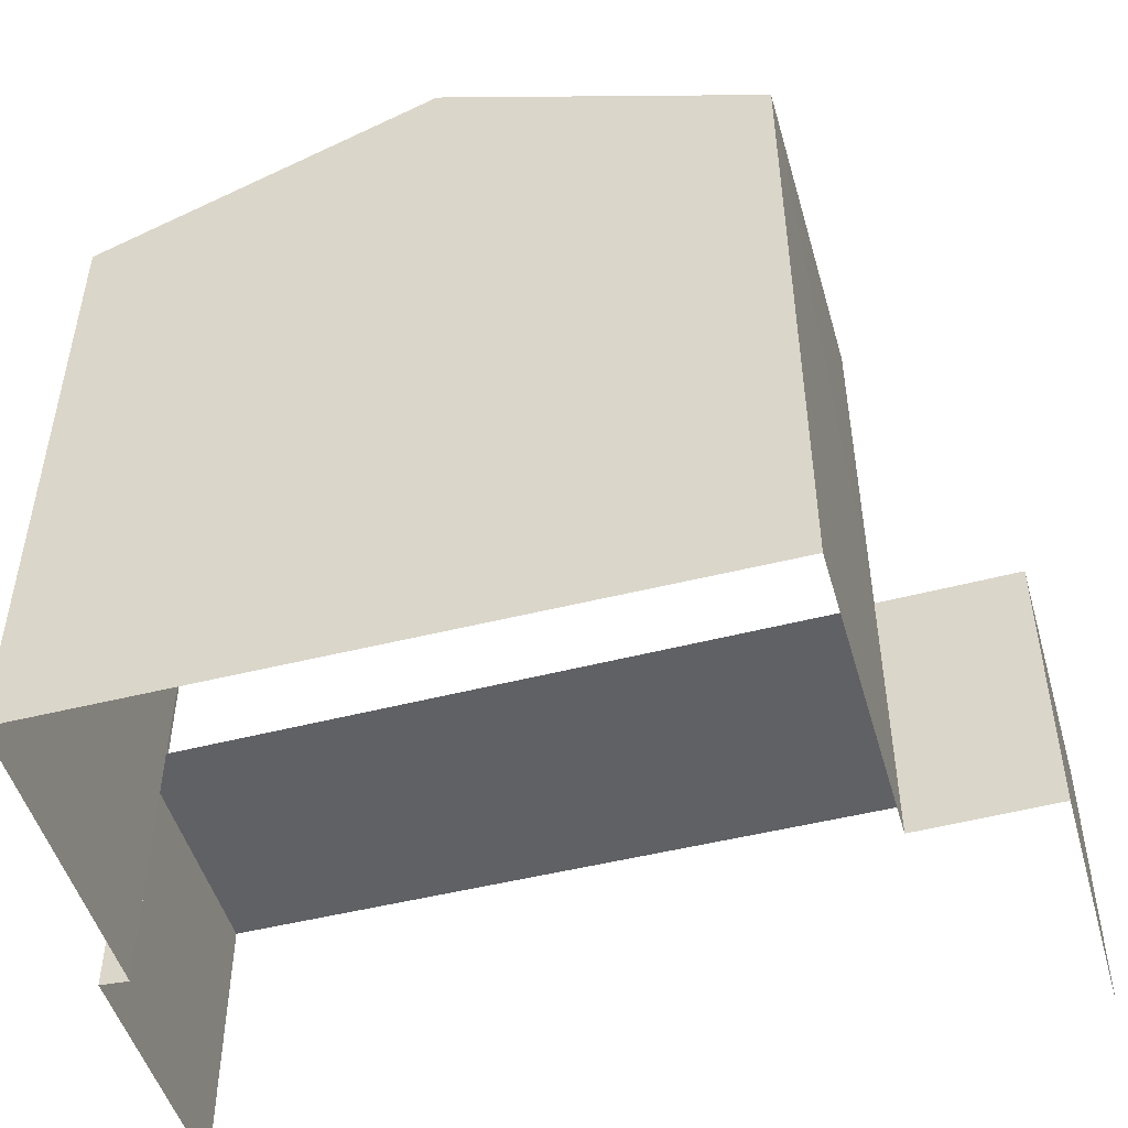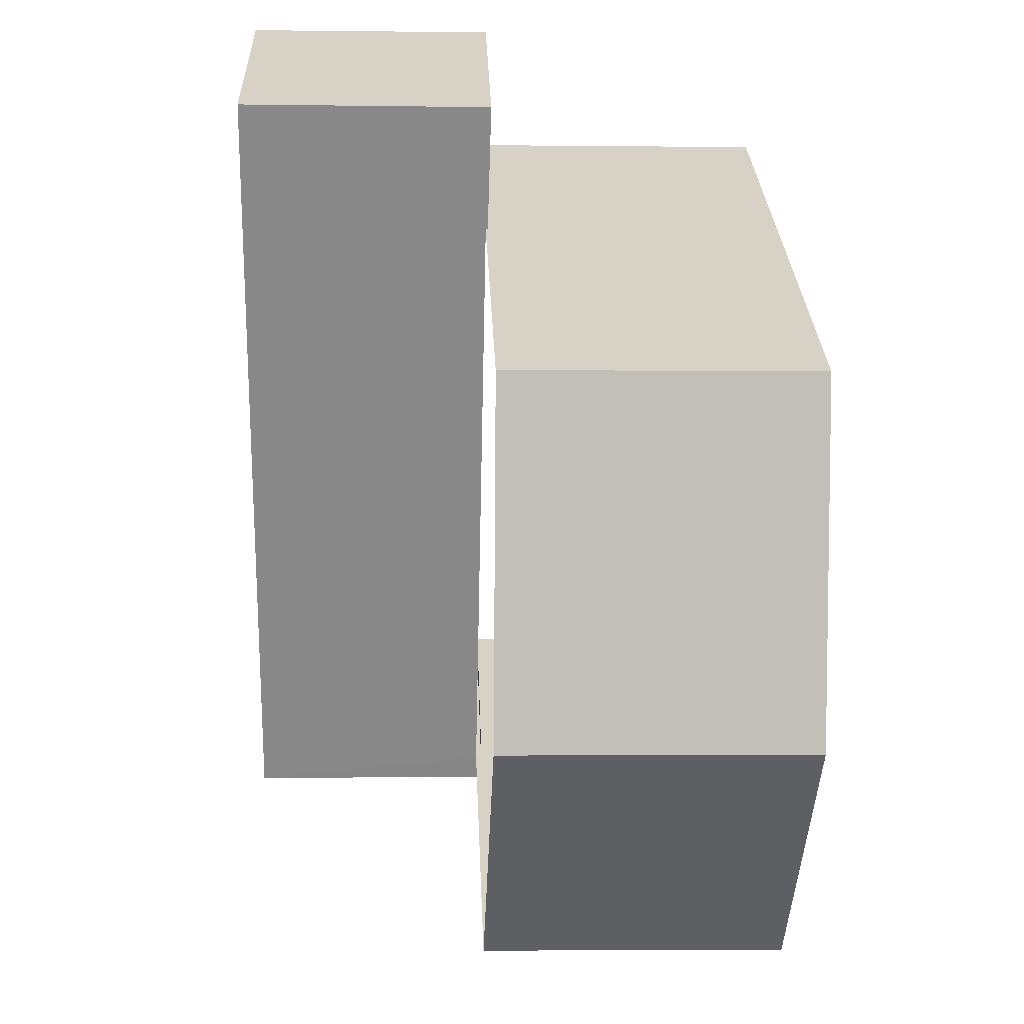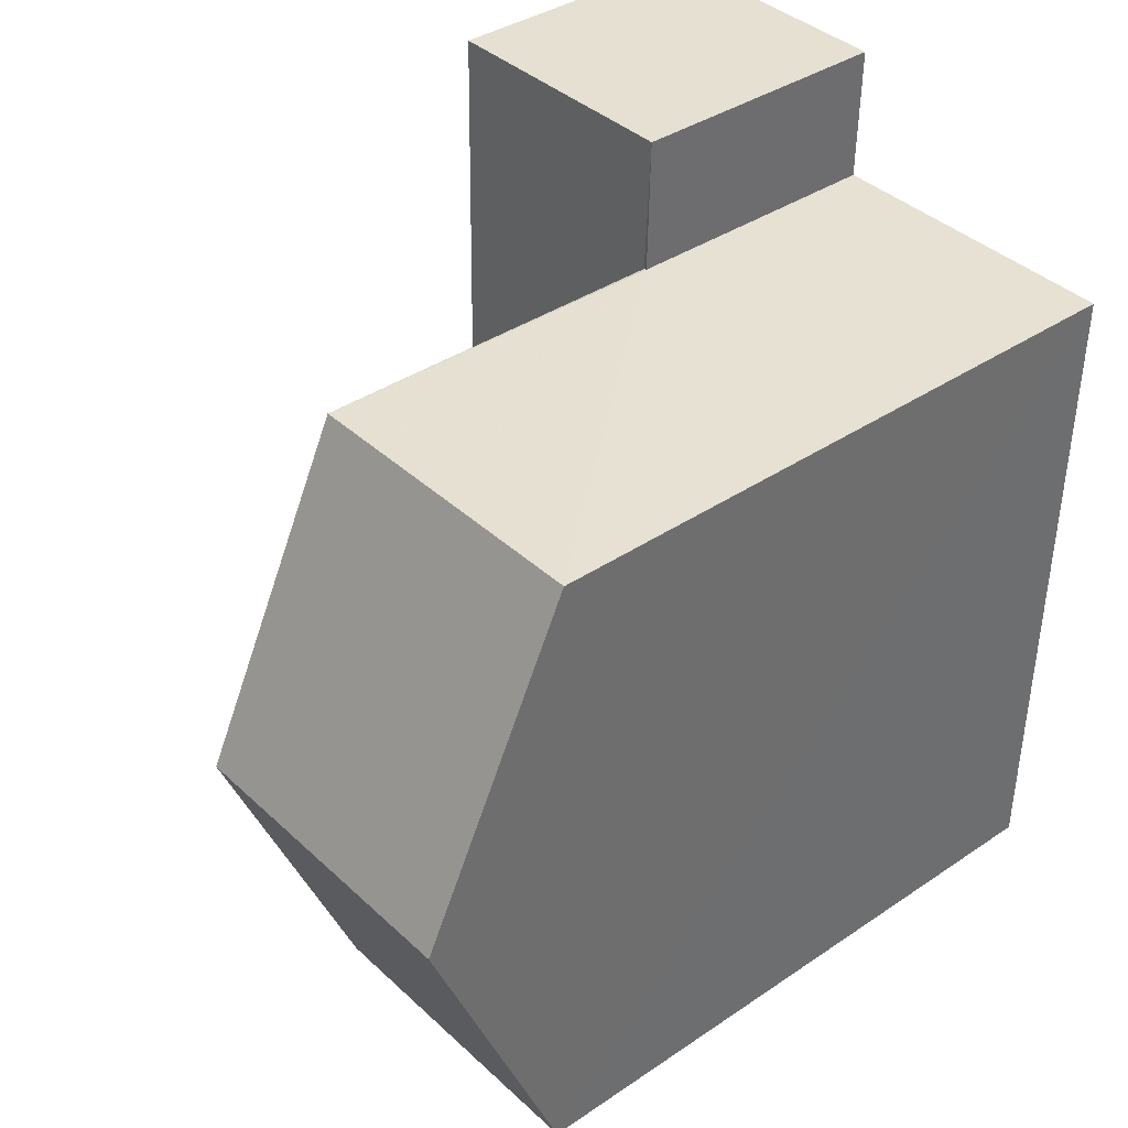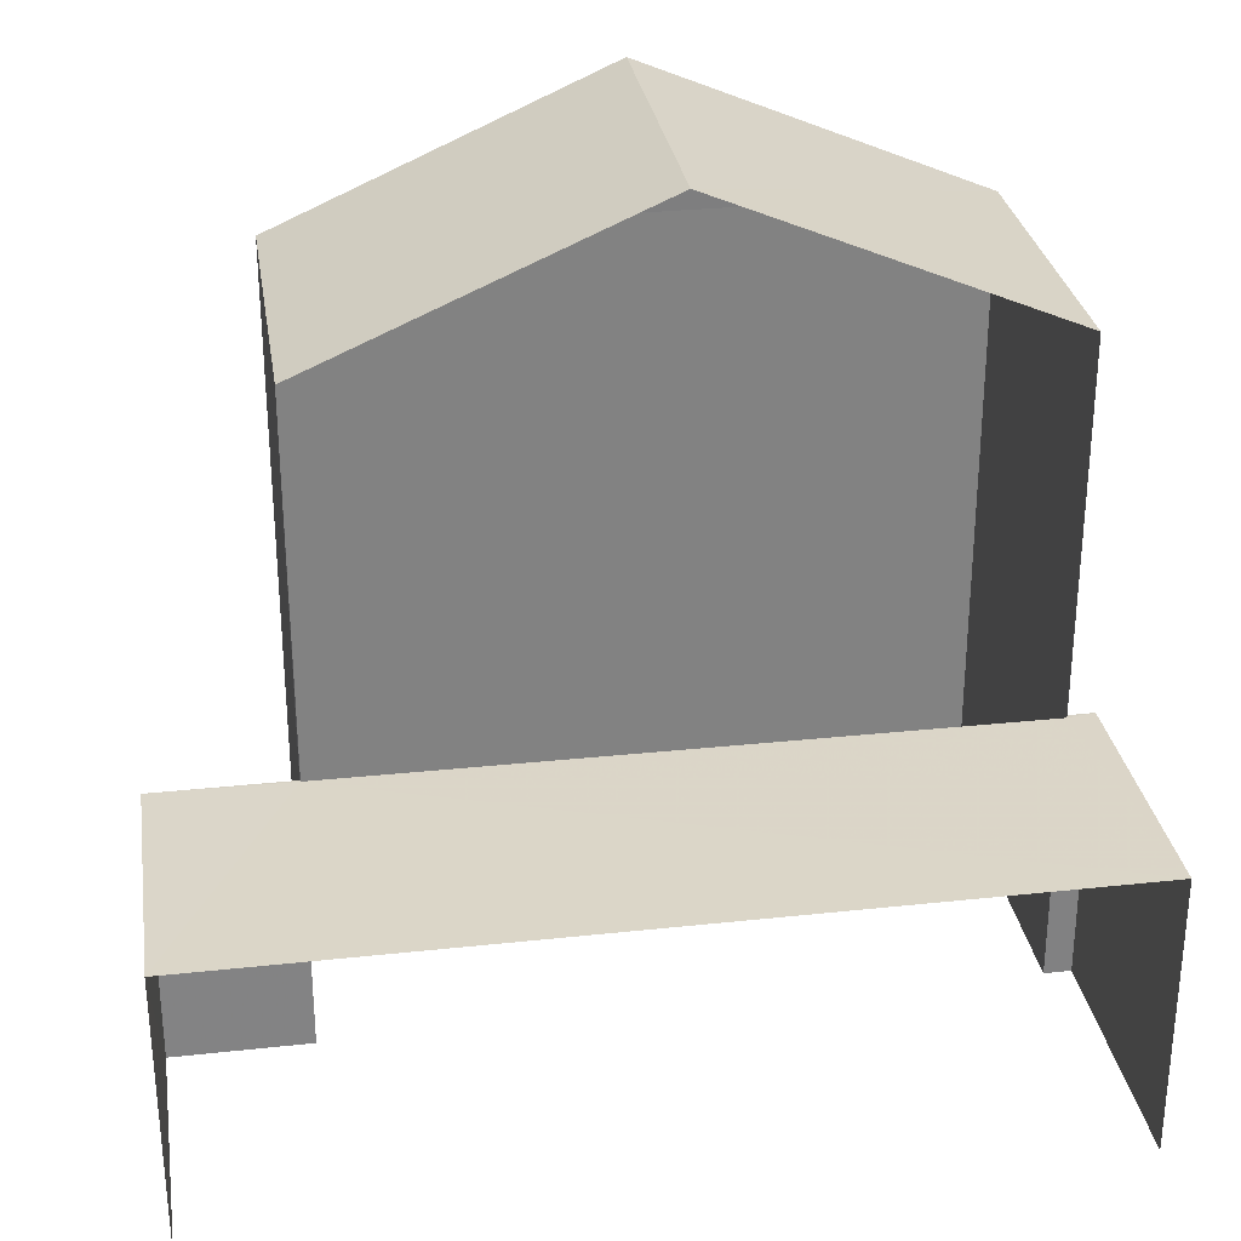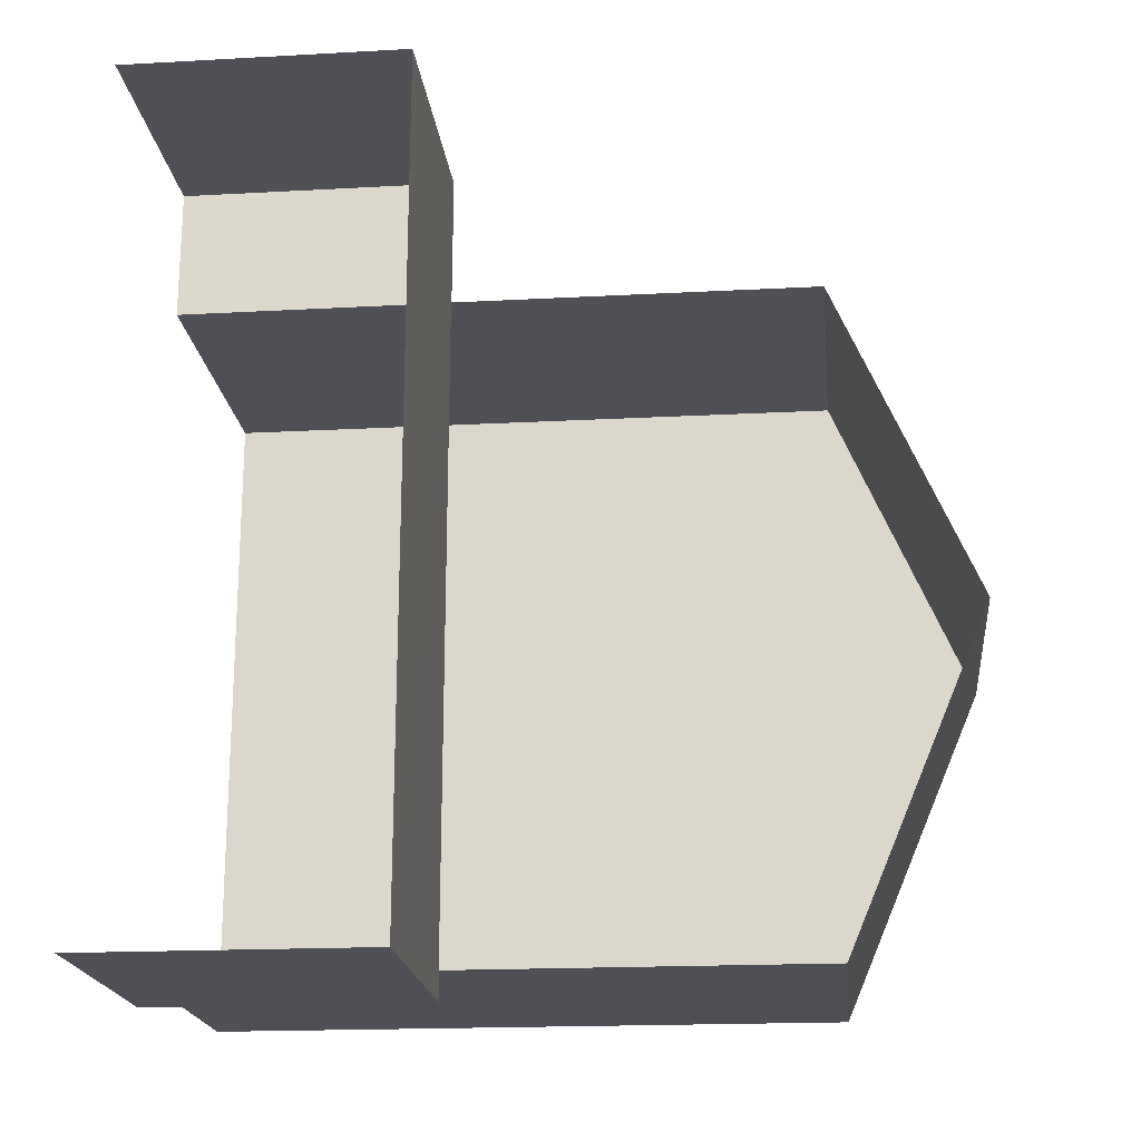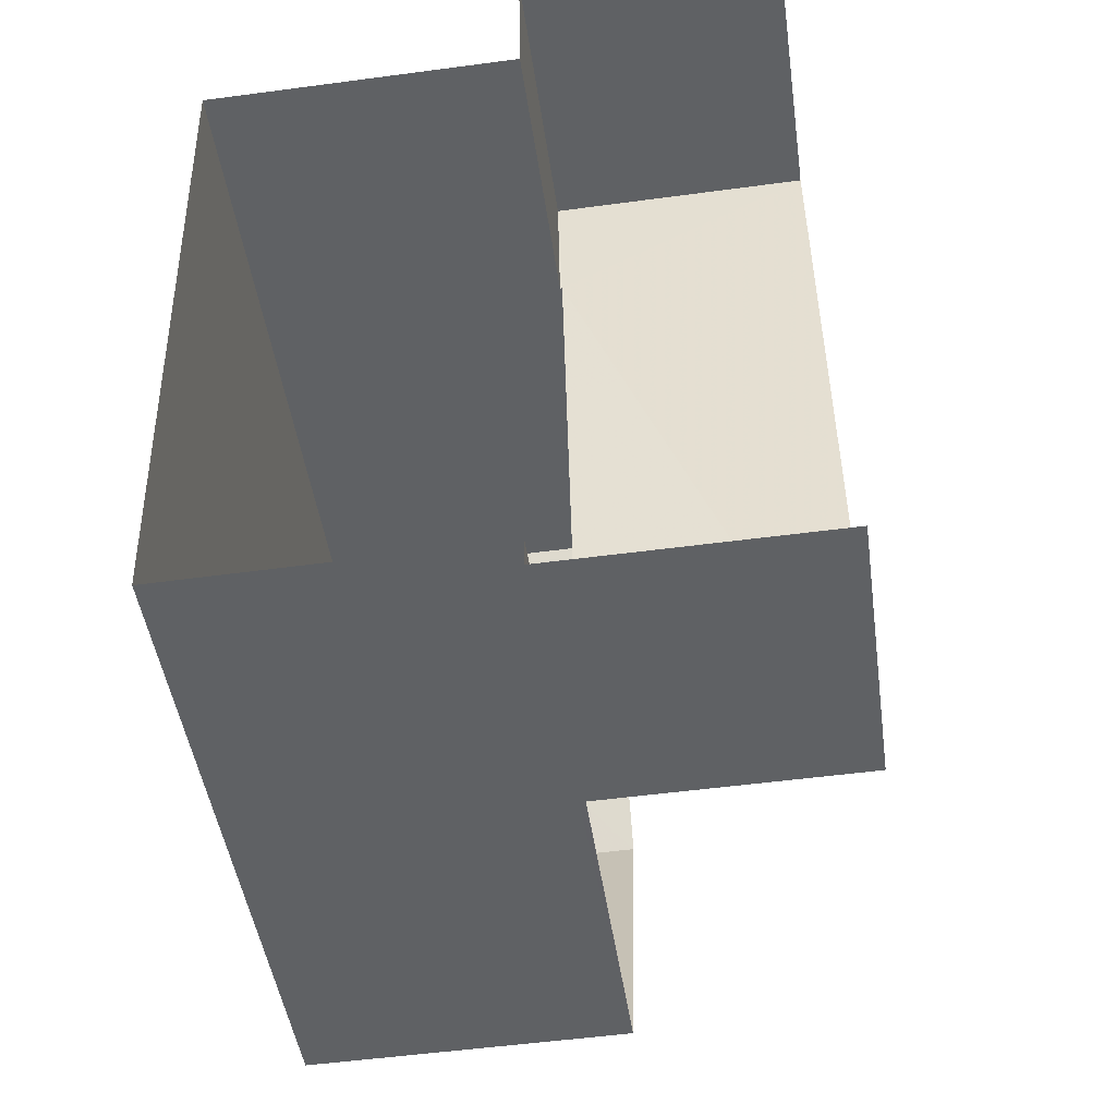
<metadata>
{"format":"obj","ext":"obj","renderer":"f3d","projection":"perspective","resolution":1024,"background":"white","views":[{"elev":-49.3,"azim":104.7,"up":"+Z"},{"elev":27.4,"azim":-1.9,"up":"+Y"},{"elev":37.4,"azim":49.0,"up":"+Y"},{"elev":29.7,"azim":-100.0,"up":"+Z"},{"elev":-18.4,"azim":-84.0,"up":"+Y"},{"elev":-46.0,"azim":-172.0,"up":"+Y"}]}
</metadata>
<code>
v -3.734e+05 -1.05e+05 22.49
v -3.734e+05 -1.05e+05 22.49
v -3.734e+05 -1.05e+05 22.49
v -3.734e+05 -1.05e+05 22.49
v -3.734e+05 -1.05e+05 22.49
v -3.734e+05 -1.05e+05 22.5
v -3.734e+05 -1.05e+05 22.5
v -3.734e+05 -1.05e+05 22.5
v -3.734e+05 -1.05e+05 26.08
v -3.734e+05 -1.05e+05 26.08
v -3.734e+05 -1.05e+05 26.08
v -3.734e+05 -1.05e+05 26.08
v -3.734e+05 -1.05e+05 26.08
v -3.734e+05 -1.05e+05 26.08
v -3.734e+05 -1.05e+05 26.08
v -3.734e+05 -1.05e+05 26.08
v -3.734e+05 -1.05e+05 30.82
v -3.734e+05 -1.05e+05 30.82
v -3.734e+05 -1.05e+05 32.67
v -3.734e+05 -1.05e+05 32.67
v -3.734e+05 -1.05e+05 30.82
v -3.734e+05 -1.05e+05 30.82
f 1 2 3
f 4 3 5
f 6 7 8
f 3 2 6
f 5 3 8
f 3 6 8
f 18 10 19
f 10 13 19
f 13 22 19
f 14 5 8
f 14 9 5
f 9 10 11
f 11 10 12
f 13 14 15
f 14 10 9
f 13 15 16
f 14 13 10
f 17 18 19
f 20 17 19
f 19 21 20
f 19 22 21
f 14 8 7
f 15 14 7
f 2 1 21
f 21 17 20
f 21 1 17
f 12 4 11
f 12 3 4
f 9 4 5
f 9 11 4
f 6 15 7
f 6 16 15
f 6 2 16
f 2 21 16
f 16 22 13
f 16 21 22
f 1 12 17
f 17 12 18
f 1 3 12
f 18 12 10

</code>
